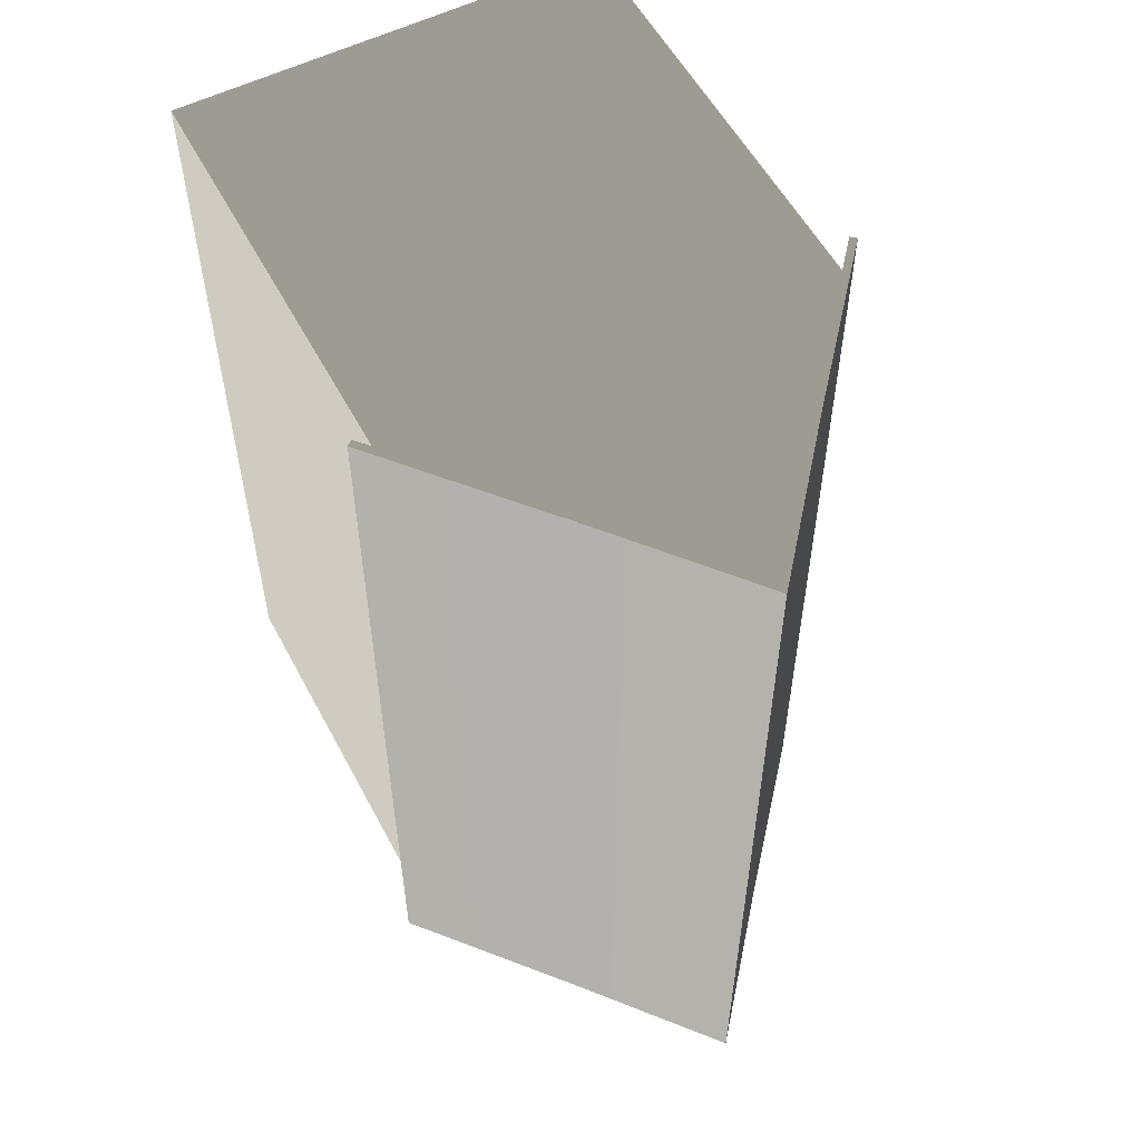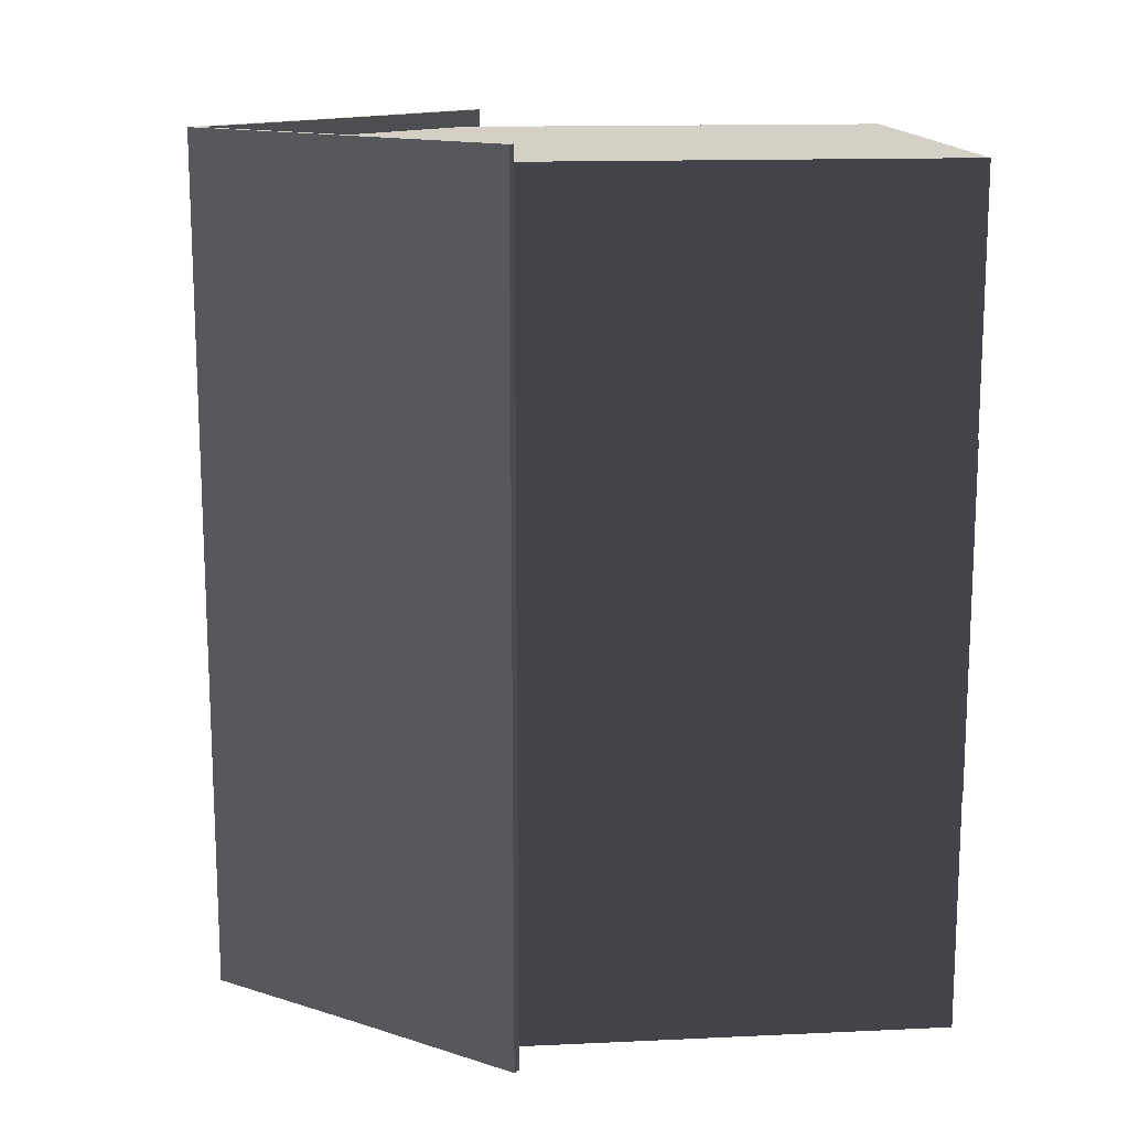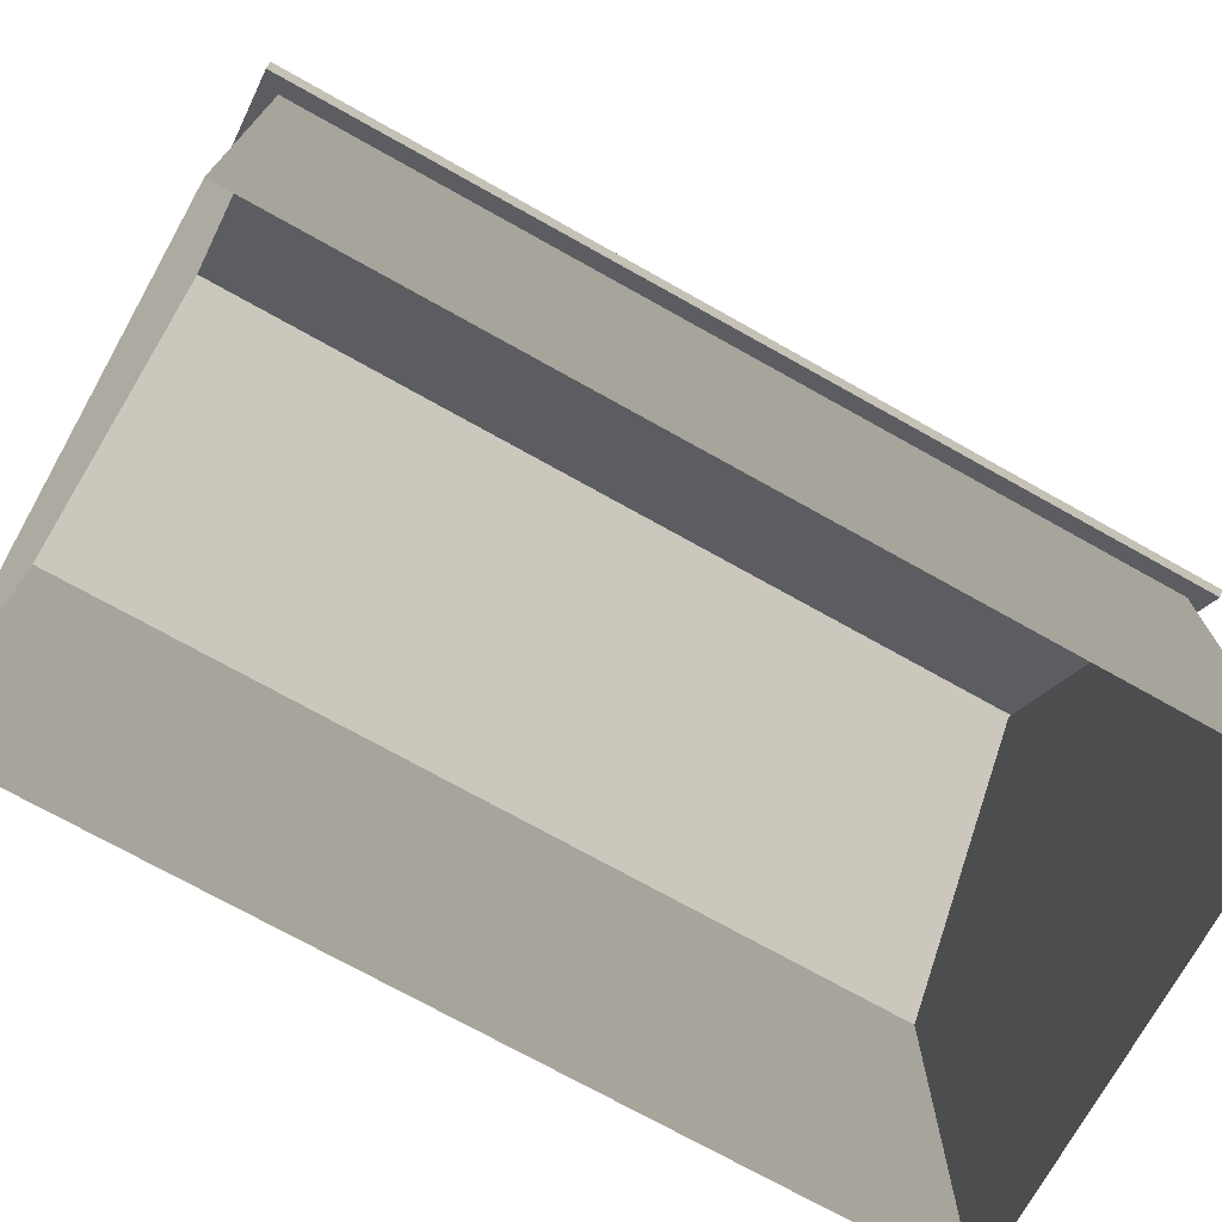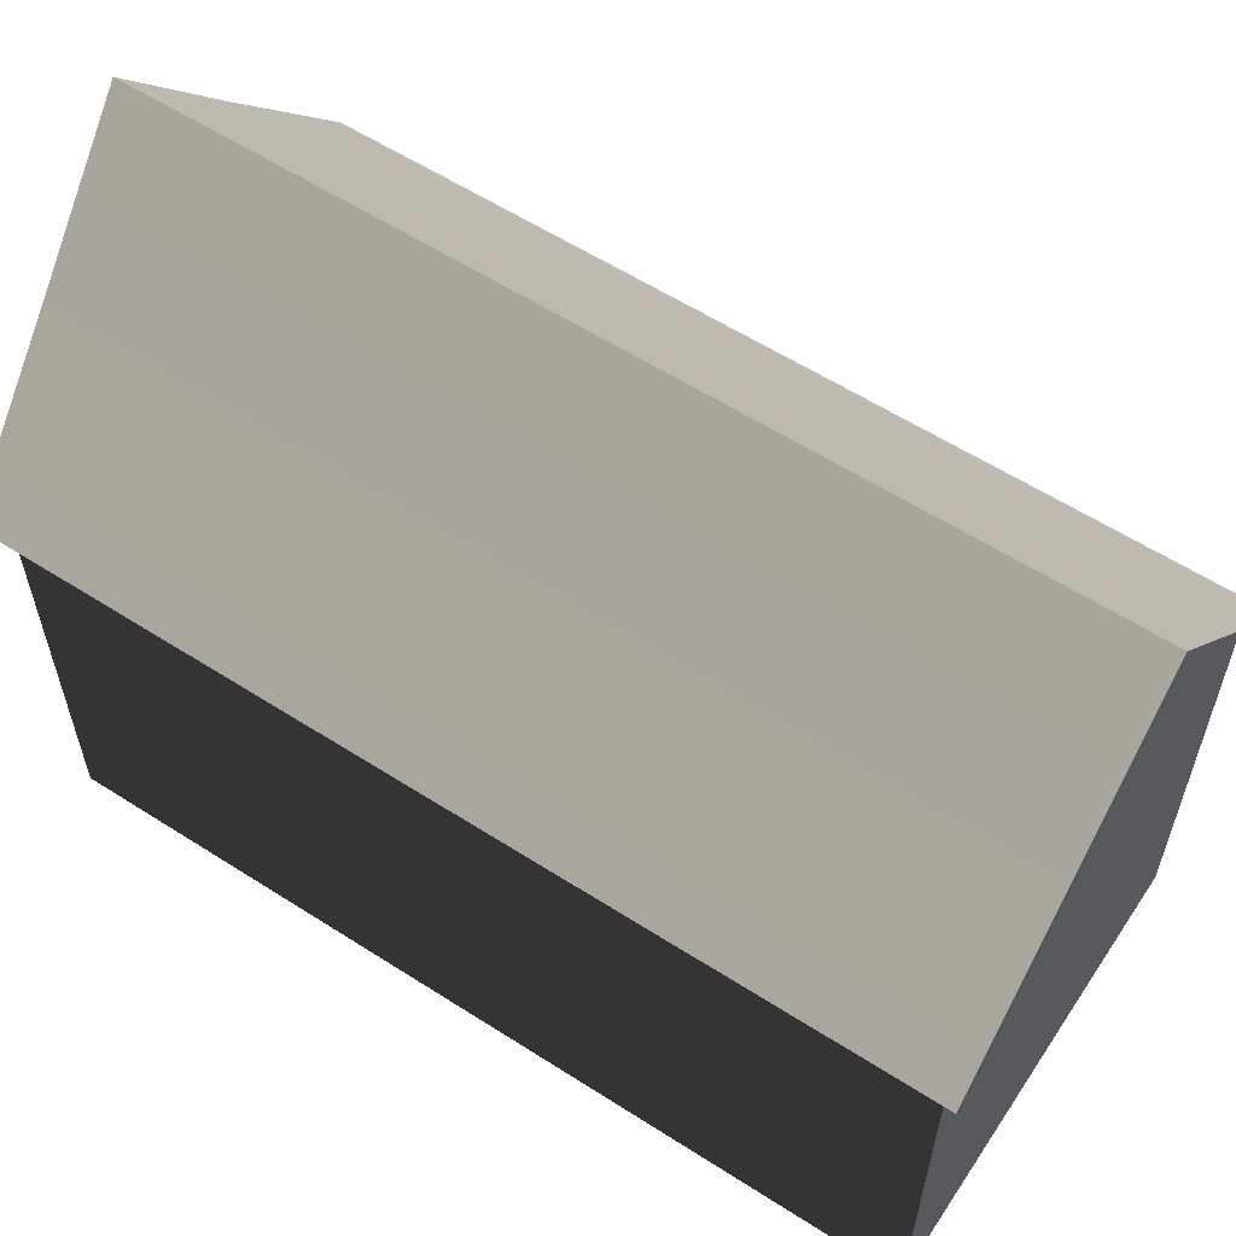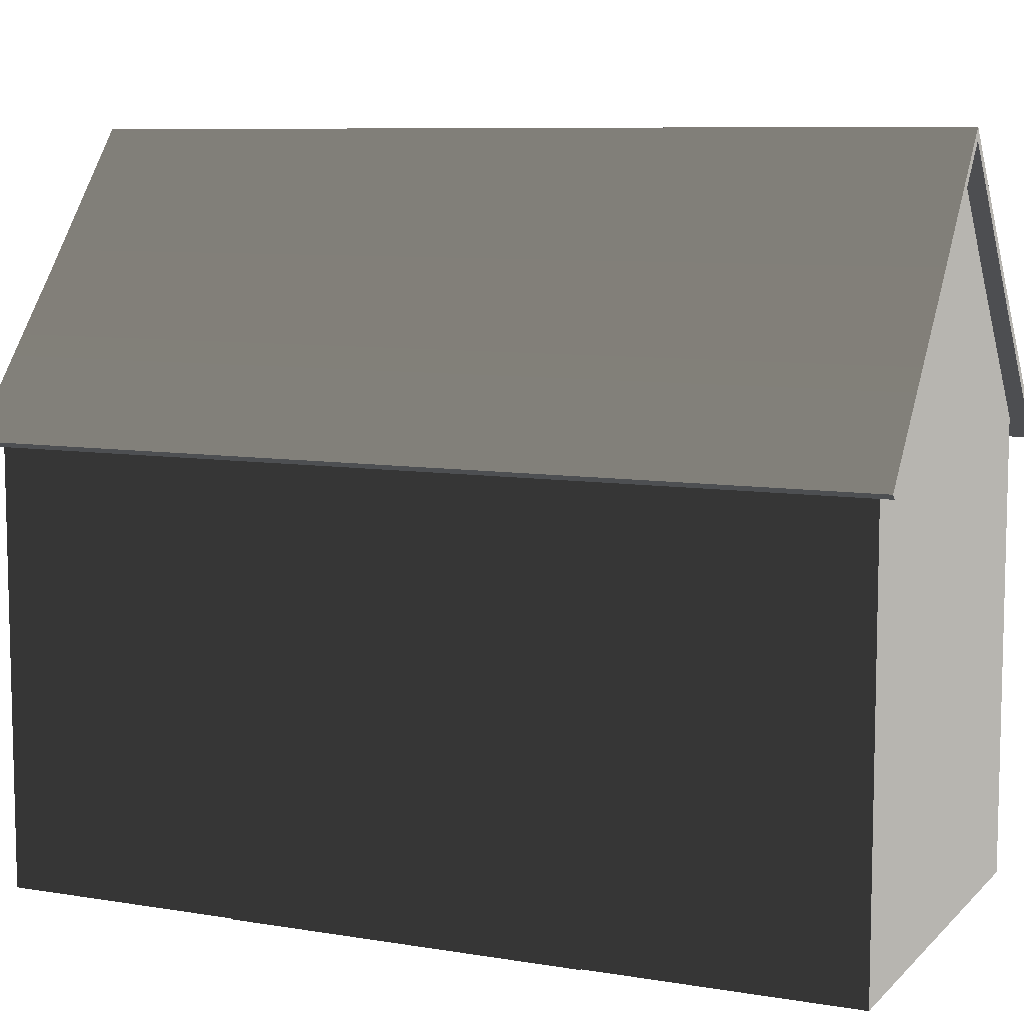
<metadata>
{"format":"obj","ext":"obj","renderer":"f3d","projection":"perspective","resolution":1024,"background":"white","views":[{"elev":55.9,"azim":152.3,"up":"+Z"},{"elev":14.5,"azim":-95.7,"up":"+Z"},{"elev":-73.5,"azim":-119.2,"up":"+Y"},{"elev":59.0,"azim":123.4,"up":"+Y"},{"elev":8.3,"azim":-65.6,"up":"+Y"}]}
</metadata>
<code>
v 3.95 6.705 8.75
v 5.459 4.926 8.75
v 5.459 4.926 10.2
v 3.95 6.705 10.2
v 5.459 4.926 1.25
v 5.392 4.869 1.25
v 5.392 4.869 3.75
v 5.459 4.926 3.75
v 5.459 4.926 -0.2
v 5.392 4.869 -0.2
v 5.392 4.869 1.25
v 5.459 4.926 1.25
v 3.95 6.705 3.75
v 3.95 6.705 1.25
v 5.459 4.926 1.25
v 5.459 4.926 3.75
v 5.392 4.869 1.25
v 5.2 5.1 1.25
v 5.2 5.1 3.75
v 5.392 4.869 3.75
v 5.392 4.869 -0.2
v 5.2 5.1 -3.804e-06
v 5.2 5.1 1.25
v 5.392 4.869 1.25
v 3.95 6.705 1.25
v 3.95 6.705 -0.2
v 5.459 4.926 -0.2
v 5.459 4.926 1.25
v 5.459 4.926 10.2
v 5.459 4.926 8.75
v 5.392 4.869 8.75
v 5.392 4.869 10.2
v 1.293 6.618 -0.2001
v 2.6 8.2 -0.2
v 2.6 8.34 -0.2
v 1.261 6.718 -0.2
v 3.919 6.605 -0.2
v 3.95 6.705 -0.2
v -0.192 4.869 -0.2
v -0.1919 4.869 1.25
v 3.662e-05 5.1 1.25
v 5.907e-05 5.1 -1.102e-05
v -0.1919 4.869 1.25
v -0.192 4.869 3.75
v 3.979e-05 5.1 3.75
v 3.662e-05 5.1 1.25
v 1.261 6.718 3.75
v -0.2592 4.926 3.75
v -0.2592 4.926 1.25
v 1.261 6.718 1.25
v -0.2592 4.926 -0.2
v -0.2592 4.926 1.25
v -0.1919 4.869 1.25
v -0.192 4.869 -0.2
v -0.2592 4.926 1.25
v -0.2592 4.926 3.75
v -0.192 4.869 3.75
v -0.1919 4.869 1.25
v 1.261 6.718 1.25
v -0.2592 4.926 1.25
v -0.2592 4.926 -0.2
v 1.261 6.718 -0.2
v 1.384 6.727 -3.861e-05
v 2.6 8.2 -6.36e-05
v 2.6 8.2 -0.2
v 1.293 6.618 -0.2001
v 5.392 4.869 6.25
v 5.392 4.869 3.75
v 5.2 5.1 3.75
v 5.2 5.1 6.25
v 3.95 6.705 3.75
v 5.459 4.926 3.75
v 5.459 4.926 6.25
v 3.95 6.705 6.25
v 5.459 4.926 6.25
v 5.459 4.926 3.75
v 5.392 4.869 3.75
v 5.392 4.869 6.25
v 1.384 6.727 10
v 1.293 6.618 10.2
v 2.6 8.2 10.2
v 2.6 8.2 10
v 1.293 6.618 10.2
v 1.261 6.718 10.2
v 2.6 8.34 10.2
v 2.6 8.2 10.2
v 3.919 6.605 10.2
v 3.95 6.705 10.2
v -0.192 4.869 6.25
v 7.1e-05 5.1 6.25
v 3.979e-05 5.1 3.75
v -0.192 4.869 3.75
v 1.261 6.718 3.75
v 1.261 6.718 6.25
v -0.2592 4.926 6.25
v -0.2592 4.926 3.75
v -0.2592 4.926 6.25
v -0.192 4.869 6.25
v -0.192 4.869 3.75
v -0.2592 4.926 3.75
v 3.827 6.716 -4.428e-05
v 3.919 6.605 -0.2
v 2.6 8.2 -0.2
v 2.6 8.2 -6.36e-05
v 3.827 6.716 10
v 2.6 8.2 10
v 2.6 8.2 10.2
v 3.919 6.605 10.2
v 5.2 5.1 10
v 3.827 6.716 10
v 3.919 6.605 10.2
v 5.392 4.869 10.2
v 5.392 4.869 10.2
v 3.919 6.605 10.2
v 3.95 6.705 10.2
v 5.459 4.926 10.2
v 5.392 4.869 -0.2
v 5.459 4.926 -0.2
v 3.95 6.705 -0.2
v 3.919 6.605 -0.2
v 5.2 5.1 -3.804e-06
v 5.392 4.869 -0.2
v 3.919 6.605 -0.2
v 3.827 6.716 -4.428e-05
v 2.6 8.34 3.75
v 3.95 6.705 3.75
v 3.95 6.705 6.25
v 2.6 8.34 6.25
v 2.6 8.34 1.25
v 2.6 8.34 -0.2
v 3.95 6.705 -0.2
v 3.95 6.705 1.25
v 2.6 8.34 3.75
v 2.6 8.34 1.25
v 3.95 6.705 1.25
v 3.95 6.705 3.75
v 2.6 8.34 3.75
v 2.6 8.34 6.25
v 1.261 6.718 6.25
v 1.261 6.718 3.75
v 2.6 8.34 6.25
v 2.6 8.34 8.75
v 1.261 6.718 8.75
v 1.261 6.718 6.25
v -0.192 4.869 10.2
v -0.2592 4.926 10.2
v 1.261 6.718 10.2
v 1.293 6.618 10.2
v 3.168e-05 5.1 10
v -0.192 4.869 10.2
v 1.293 6.618 10.2
v 1.384 6.727 10
v 5.907e-05 5.1 -1.102e-05
v 1.384 6.727 -3.861e-05
v 1.293 6.618 -0.2001
v -0.192 4.869 -0.2
v 2.6 8.34 1.25
v 1.261 6.718 1.25
v 1.261 6.718 -0.2
v 2.6 8.34 -0.2
v 2.6 8.34 3.75
v 1.261 6.718 3.75
v 1.261 6.718 1.25
v 2.6 8.34 1.25
v -0.192 4.869 -0.2
v 1.293 6.618 -0.2001
v 1.261 6.718 -0.2
v -0.2592 4.926 -0.2
v -0.02599 -0.2 4.895
v -0.026 -0.2 2.824
v -0.02603 4.3 2.825
v -0.026 4.3 4.895
v -0.02601 -0.2 6.965
v -0.02599 -0.2 4.895
v -0.026 4.3 4.895
v -0.02602 4.3 6.965
v 0.000103 -0.2 -3.257e-05
v 0.0001074 2.5 -5.772e-05
v 0.000113 2.5 1.25
v 8.051e-05 -0.2 1.25
v 0.0001074 2.5 -5.772e-05
v 8.712e-05 5.1 1.005e-06
v 9.272e-05 5.1 1.25
v 0.000113 2.5 1.25
v 1.25 5.1 -5.196e-05
v 1.25 6.59 -4.148e-05
v 8.712e-05 5.1 1.005e-06
v 3.95 2.5 10
v 1.25 2.5 10
v 1.25 5.1 10
v 3.95 5.1 10
v 3.95 -0.2 10
v 3.95 2.5 10
v 5.2 2.5 10
v 5.2 -0.2 10
v 5.2 -0.2 -3.737e-05
v 5.2 -0.2 1.25
v 5.2 2.5 1.25
v 5.2 2.5 -6.255e-05
v 5.2 -0.2 1.25
v 5.2 -0.2 3.75
v 5.2 2.5 3.75
v 5.2 2.5 1.25
v 5.2 2.5 -6.255e-05
v 5.2 2.5 1.25
v 5.2 5.1 1.25
v 5.2 5.1 -3.804e-06
v 5.2 2.5 1.25
v 5.2 2.5 3.75
v 5.2 5.1 3.75
v 5.2 5.1 1.25
v 1.25 2.5 10
v 5.194e-05 2.5 10
v 7.977e-05 5.1 10
v 1.25 5.1 10
v 3.95 2.5 -9.568e-06
v 5.2 2.5 -6.255e-05
v 5.2 5.1 -3.804e-06
v 3.95 5.1 -6.302e-05
v 3.95 2.5 10
v 3.95 5.1 10
v 5.2 5.1 10
v 5.2 2.5 10
v 3.95 5.1 10
v 3.95 6.59 10
v 5.2 5.1 10
v 5.2 -0.2 8.75
v 5.2 2.5 8.75
v 5.2 2.5 6.25
v 5.2 -0.2 6.25
v 1.25 -0.2 2.665e-05
v 1.25 2.5 1.494e-06
v 0.0001074 2.5 -5.772e-05
v 0.000103 -0.2 -3.257e-05
v 1.25 2.5 1.494e-06
v 1.25 5.1 -5.196e-05
v 8.712e-05 5.1 1.005e-06
v 0.0001074 2.5 -5.772e-05
v 3.95 -0.2 1.559e-05
v 5.2 -0.2 -3.737e-05
v 5.2 2.5 -6.255e-05
v 3.95 2.5 -9.568e-06
v 1.25 -0.2 10
v 4.753e-05 -0.2 10
v 5.194e-05 2.5 10
v 1.25 2.5 10
v 3.95 -0.2 10
v 1.25 -0.2 10
v 1.25 2.5 10
v 3.95 2.5 10
v 1.25 -0.2 2.665e-05
v 3.95 -0.2 1.559e-05
v 3.95 2.5 -9.568e-06
v 1.25 2.5 1.494e-06
v 1.25 2.5 1.494e-06
v 3.95 2.5 -9.568e-06
v 3.95 5.1 -6.302e-05
v 1.25 5.1 -5.196e-05
v 8.051e-05 -0.2 1.25
v 0.000113 2.5 1.25
v 6.805e-05 2.5 3.75
v 0.0001117 -0.2 3.75
v 0.000113 2.5 1.25
v 9.272e-05 5.1 1.25
v 9.588e-05 5.1 3.75
v 6.805e-05 2.5 3.75
v 5.2 -0.2 6.25
v 5.2 2.5 6.25
v 5.2 2.5 3.75
v 5.2 -0.2 3.75
v 5.2 2.5 10
v 5.2 5.1 10
v 5.2 5.1 8.75
v 5.2 2.5 8.75
v 4.194e-05 -0.2 8.75
v 3.877e-05 -0.2 6.25
v 4.317e-05 2.5 6.25
v 4.634e-05 2.5 8.75
v 4.634e-05 2.5 8.75
v 4.317e-05 2.5 6.25
v 7.1e-05 5.1 6.25
v 2.609e-05 5.1 8.75
v 5.194e-05 2.5 10
v 4.634e-05 2.5 8.75
v 2.609e-05 5.1 8.75
v 7.977e-05 5.1 10
v 4.753e-05 -0.2 10
v 4.194e-05 -0.2 8.75
v 4.634e-05 2.5 8.75
v 5.194e-05 2.5 10
v 5.2 -0.2 10
v 5.2 2.5 10
v 5.2 2.5 8.75
v 5.2 -0.2 8.75
v 5.2 2.5 6.25
v 5.2 5.1 6.25
v 5.2 5.1 3.75
v 5.2 2.5 3.75
v 3.877e-05 -0.2 6.25
v 0.0001117 -0.2 3.75
v 6.805e-05 2.5 3.75
v 4.317e-05 2.5 6.25
v 4.317e-05 2.5 6.25
v 6.805e-05 2.5 3.75
v 9.588e-05 5.1 3.75
v 7.1e-05 5.1 6.25
v 5.2 2.5 8.75
v 5.2 5.1 8.75
v 5.2 5.1 6.25
v 5.2 2.5 6.25
v 3.019 7.7 10
v 3.95 6.59 10
v 3.95 5.1 10
v 1.25 5.1 10
v 2.181 7.7 10
v 1.25 6.59 10
v 1.25 5.1 10
v 7.977e-05 5.1 10
v 1.25 6.59 10
v 3.019 7.7 10
v 2.181 7.7 10
v 2.6 8.2 10
v 1.25 5.1 -5.196e-05
v 3.95 5.1 -6.302e-05
v 3.95 6.59 -5.249e-05
v 3.019 7.7 2.025e-05
v 2.181 7.7 -1.776e-05
v 1.25 6.59 -4.148e-05
v 2.181 7.7 -1.776e-05
v 3.019 7.7 2.025e-05
v 2.6 8.2 -6.362e-05
v 3.95 5.1 -6.302e-05
v 5.2 5.1 -3.804e-06
v 3.95 6.59 -5.249e-05
v 5.392 4.869 10.2
v 5.392 4.869 8.75
v 5.2 5.1 8.75
v 5.2 5.1 10
v -0.2592 4.926 10.2
v -0.192 4.869 10.2
v -0.192 4.869 8.75
v -0.2592 4.926 8.75
v -0.192 4.869 10.2
v 3.168e-05 5.1 10
v 5.414e-05 5.1 8.75
v -0.192 4.869 8.75
v 5.392 4.869 8.75
v 5.392 4.869 6.25
v 5.2 5.1 6.25
v 5.2 5.1 8.75
v 3.95 6.705 6.25
v 5.459 4.926 6.25
v 5.459 4.926 8.75
v 3.95 6.705 8.75
v 5.459 4.926 8.75
v 5.459 4.926 6.25
v 5.392 4.869 6.25
v 5.392 4.869 8.75
v -0.192 4.869 8.75
v 5.414e-05 5.1 8.75
v 7.1e-05 5.1 6.25
v -0.192 4.869 6.25
v 1.261 6.718 6.25
v 1.261 6.718 8.75
v -0.2592 4.926 8.75
v -0.2592 4.926 6.25
v -0.2592 4.926 8.75
v -0.192 4.869 8.75
v -0.192 4.869 6.25
v -0.2592 4.926 6.25
v 1.261 6.718 8.75
v 1.261 6.718 10.2
v -0.2592 4.926 10.2
v -0.2592 4.926 8.75
v 2.6 8.34 6.25
v 3.95 6.705 6.25
v 3.95 6.705 8.75
v 2.6 8.34 8.75
v 2.6 8.34 8.75
v 3.95 6.705 8.75
v 3.95 6.705 10.2
v 2.6 8.34 10.2
v 2.6 8.34 8.75
v 2.6 8.34 10.2
v 1.261 6.718 10.2
v 1.261 6.718 8.75
g default_434_21
f 1 3 2
f 1 4 3
f 5 7 6
f 5 8 7
f 9 11 10
f 9 12 11
f 13 15 14
f 13 16 15
f 17 19 18
f 17 20 19
f 21 23 22
f 21 24 23
f 25 27 26
f 25 28 27
f 29 31 30
f 29 32 31
f 33 35 34
f 33 36 35
f 37 34 35
f 37 35 38
f 39 41 40
f 39 42 41
f 43 45 44
f 43 46 45
f 47 49 48
f 47 50 49
f 51 53 52
f 51 54 53
f 55 57 56
f 55 58 57
f 59 61 60
f 59 62 61
f 63 65 64
f 63 66 65
f 67 69 68
f 67 70 69
f 71 73 72
f 71 74 73
f 75 77 76
f 75 78 77
f 79 81 80
f 79 82 81
f 83 85 84
f 83 86 85
f 87 85 86
f 87 88 85
f 89 91 90
f 89 92 91
f 93 95 94
f 93 96 95
f 97 99 98
f 97 100 99
f 101 103 102
f 101 104 103
f 105 107 106
f 105 108 107
f 109 111 110
f 109 112 111
f 113 115 114
f 113 116 115
f 117 119 118
f 117 120 119
f 121 123 122
f 121 124 123
f 125 127 126
f 125 128 127
f 129 131 130
f 129 132 131
f 133 135 134
f 133 136 135
f 137 139 138
f 137 140 139
f 141 143 142
f 141 144 143
f 145 147 146
f 145 148 147
f 149 151 150
f 149 152 151
f 153 155 154
f 153 156 155
f 157 159 158
f 157 160 159
f 161 163 162
f 161 164 163
f 165 167 166
f 165 168 167
f 169 171 170
f 169 172 171
f 173 175 174
f 173 176 175
f 177 179 178
f 177 180 179
f 181 183 182
f 181 184 183
f 185 187 186
f 188 190 189
f 188 191 190
f 192 194 193
f 192 195 194
f 196 198 197
f 196 199 198
f 200 202 201
f 200 203 202
f 204 206 205
f 204 207 206
f 208 210 209
f 208 211 210
f 212 214 213
f 212 215 214
f 216 218 217
f 216 219 218
f 220 222 221
f 220 223 222
f 224 226 225
f 227 229 228
f 227 230 229
f 231 233 232
f 231 234 233
f 235 237 236
f 235 238 237
f 239 241 240
f 239 242 241
f 243 245 244
f 243 246 245
f 247 249 248
f 247 250 249
f 251 253 252
f 251 254 253
f 255 257 256
f 255 258 257
f 259 261 260
f 259 262 261
f 263 265 264
f 263 266 265
f 267 269 268
f 267 270 269
f 271 273 272
f 271 274 273
f 275 277 276
f 275 278 277
f 279 281 280
f 279 282 281
f 283 285 284
f 283 286 285
f 287 289 288
f 287 290 289
f 291 293 292
f 291 294 293
f 295 297 296
f 295 298 297
f 299 301 300
f 299 302 301
f 303 305 304
f 303 306 305
f 307 309 308
f 307 310 309
f 311 313 312
f 313 311 314
f 314 311 315
f 314 315 316
f 317 319 318
f 320 322 321
f 323 325 324
f 325 323 326
f 326 323 327
f 327 323 328
f 329 331 330
f 332 334 333
f 335 337 336
f 335 338 337
f 339 341 340
f 339 342 341
f 343 345 344
f 343 346 345
f 347 349 348
f 347 350 349
f 351 353 352
f 351 354 353
f 355 357 356
f 355 358 357
f 359 361 360
f 359 362 361
f 363 365 364
f 363 366 365
f 367 369 368
f 367 370 369
f 371 373 372
f 371 374 373
f 375 377 376
f 375 378 377
f 379 381 380
f 379 382 381
f 383 385 384
f 383 386 385

</code>
